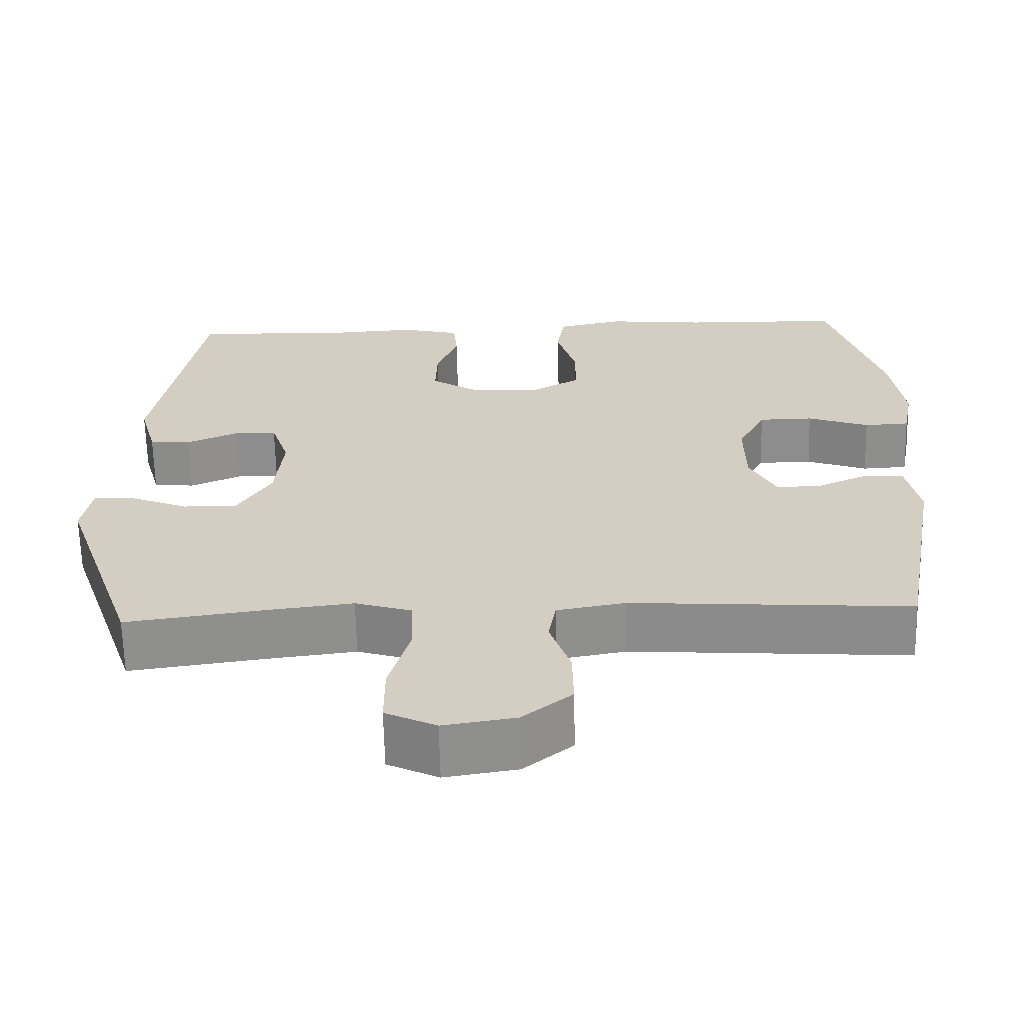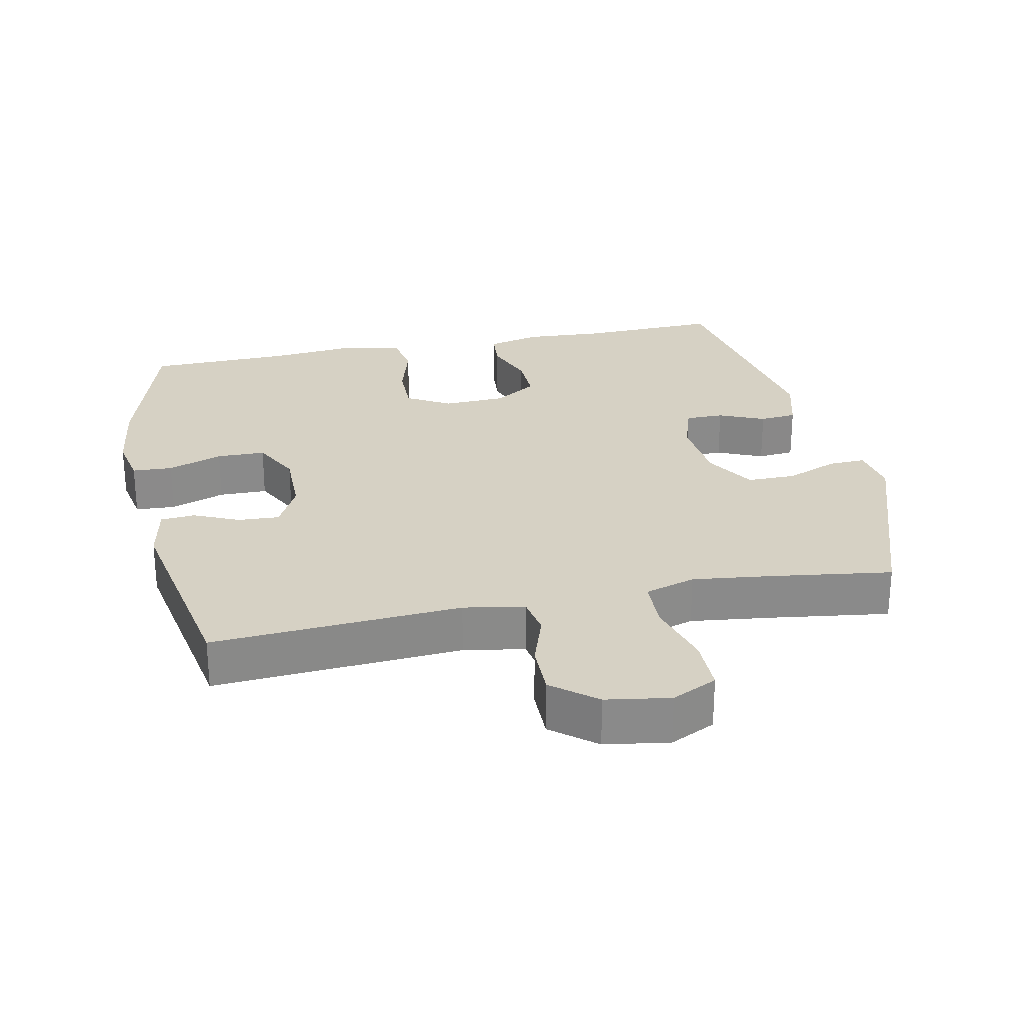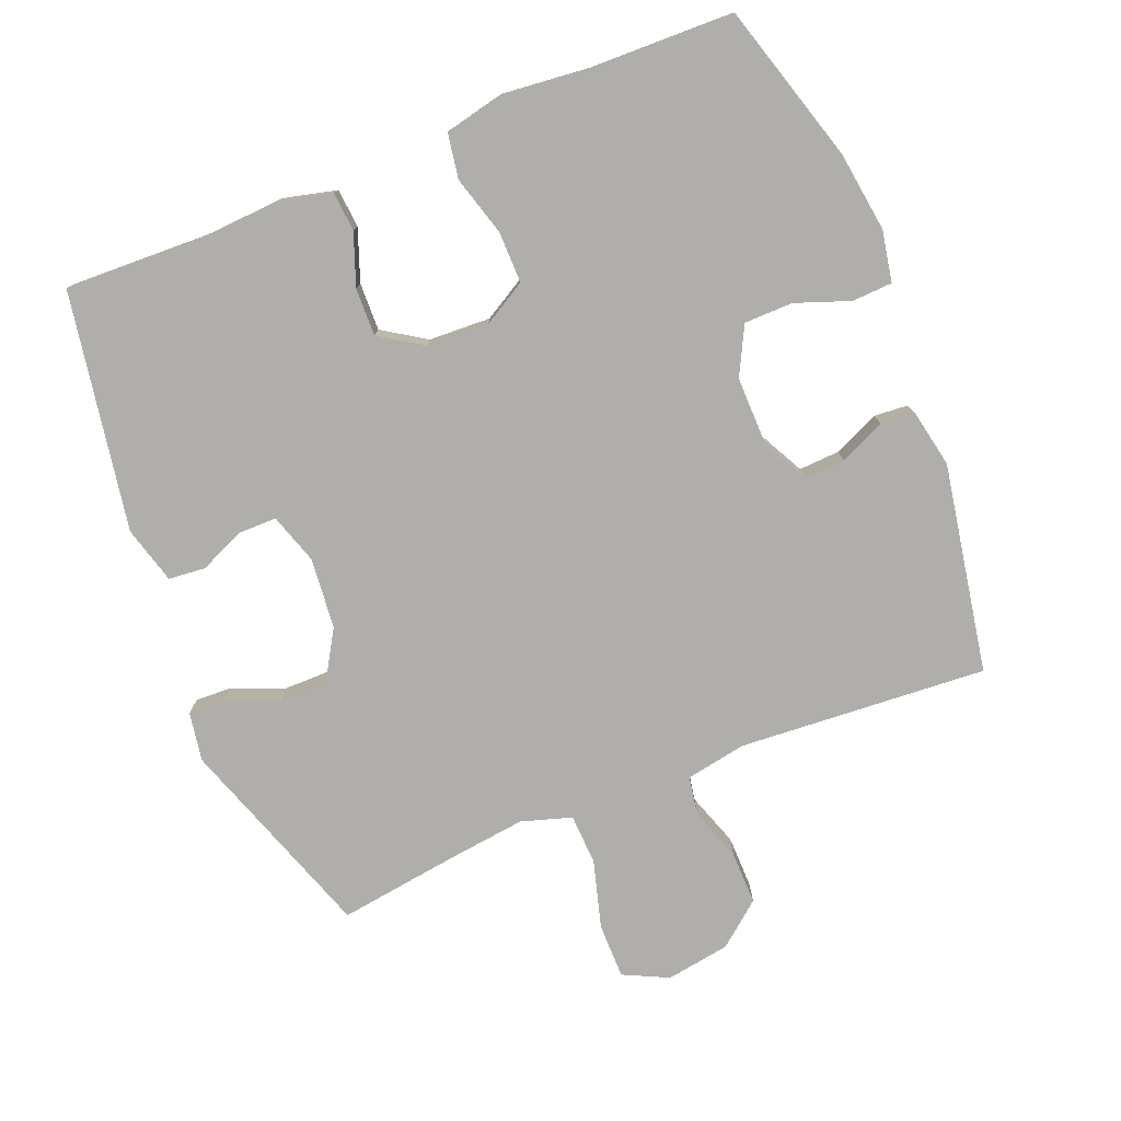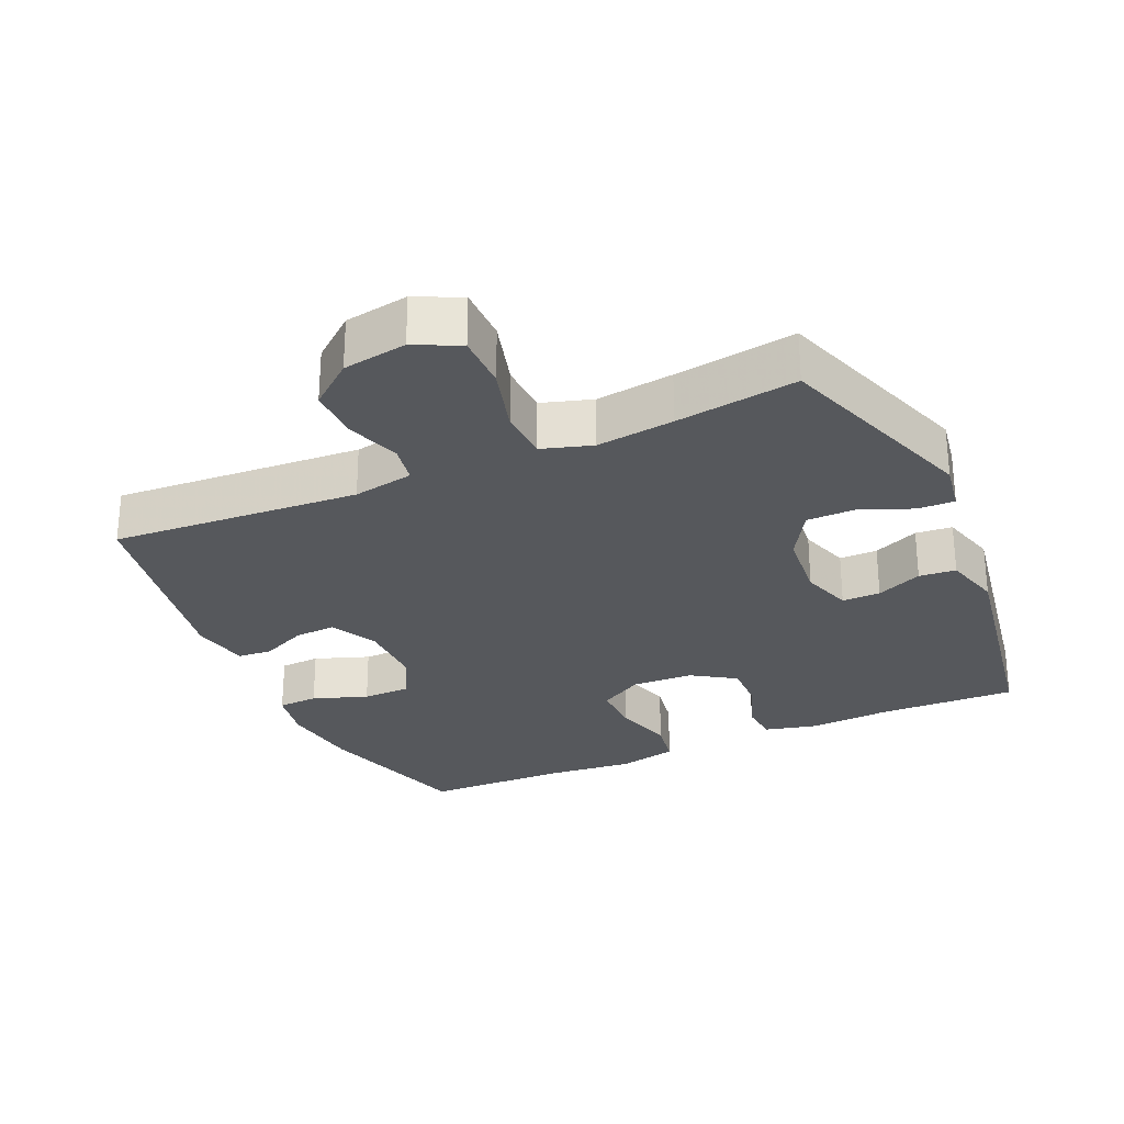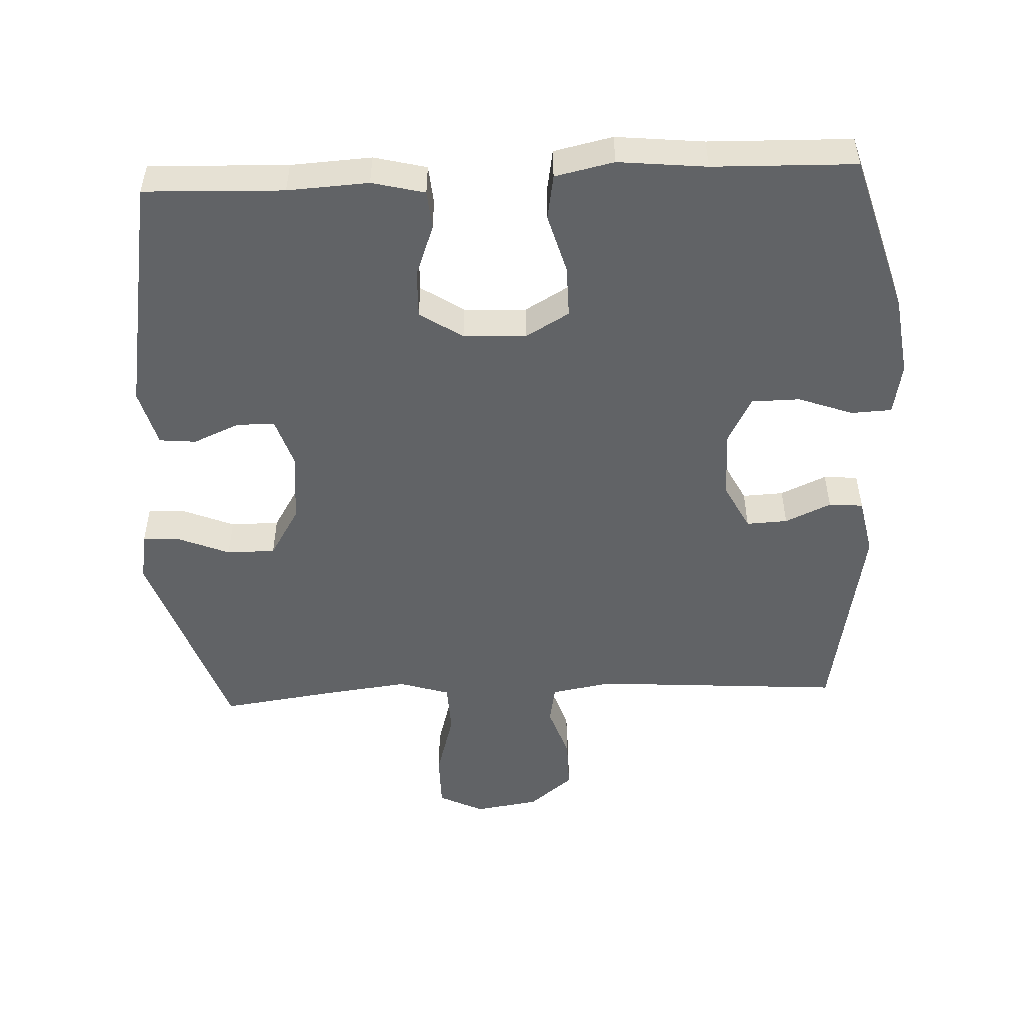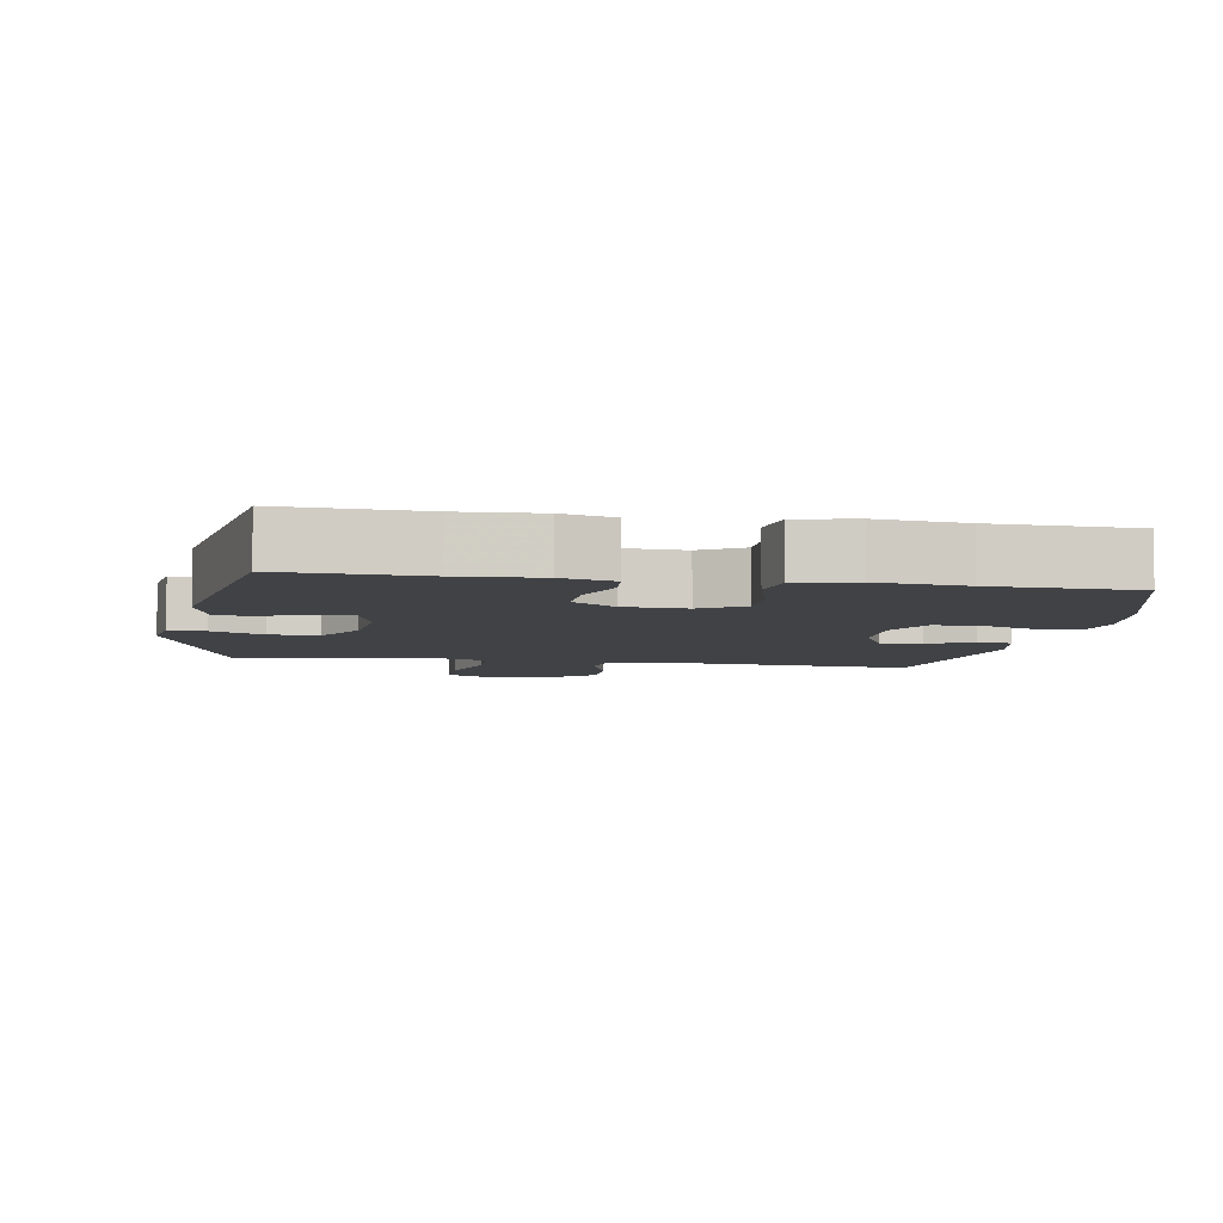
<metadata>
{"format":"obj","ext":"obj","renderer":"f3d","projection":"perspective","resolution":1024,"background":"white","views":[{"elev":-64.6,"azim":1.3,"up":"+Z"},{"elev":26.8,"azim":168.2,"up":"+Y"},{"elev":-77.6,"azim":22.0,"up":"+Y"},{"elev":-28.0,"azim":-155.8,"up":"+Y"},{"elev":-50.8,"azim":2.5,"up":"+Y"},{"elev":-6.3,"azim":-9.7,"up":"+Y"}]}
</metadata>
<code>
v -0.5 0.07 0.5
v -0.297 0.07 0.493
v -0.179 0.07 0.5
v -0.102 0.07 0.481
v -0.097 0.07 0.424
v -0.125 0.07 0.348
v -0.127 0.07 0.278
v -0.064 0.07 0.237
v 0.027 0.07 0.233
v 0.091 0.07 0.27
v 0.09 0.07 0.346
v 0.065 0.07 0.433
v 0.076 0.07 0.499
v 0.162 0.07 0.518
v 0.291 0.07 0.505
v 0.5 0.07 0.5
v 0.569 0.07 0.267
v 0.585 0.07 0.15
v 0.571 0.07 0.075
v 0.512 0.07 0.072
v 0.432 0.07 0.101
v 0.361 0.07 0.1
v 0.325 0.07 0.03
v 0.326 0.07 -0.07
v 0.361 0.07 -0.138
v 0.421 0.07 -0.135
v 0.488 0.07 -0.105
v 0.538 0.07 -0.109
v 0.555 0.07 -0.194
v 0.5 0.07 -0.5
v 0.136 0.07 -0.475
v 0.047 0.07 -0.491
v 0.037 0.07 -0.548
v 0.064 0.07 -0.627
v 0.065 0.07 -0.704
v 0.001 0.07 -0.756
v -0.093 0.07 -0.771
v -0.159 0.07 -0.739
v -0.159 0.07 -0.658
v -0.131 0.07 -0.559
v -0.134 0.07 -0.484
v -0.208 0.07 -0.461
v -0.322 0.07 -0.475
v -0.5 0.07 -0.5
v -0.603 0.07 -0.2
v -0.591 0.07 -0.128
v -0.537 0.07 -0.13
v -0.461 0.07 -0.161
v -0.39 0.07 -0.161
v -0.346 0.07 -0.088
v -0.336 0.07 0.016
v -0.36 0.07 0.09
v -0.416 0.07 0.09
v -0.483 0.07 0.061
v -0.537 0.07 0.066
v -0.56 0.07 0.15
v -0.5 0 0.5
v -0.297 0 0.493
v -0.179 0 0.5
v -0.102 0 0.481
v -0.097 0 0.424
v -0.125 0 0.348
v -0.127 0 0.278
v -0.064 0 0.237
v 0.027 0 0.233
v 0.091 0 0.27
v 0.09 0 0.346
v 0.065 0 0.433
v 0.076 0 0.499
v 0.162 0 0.518
v 0.291 0 0.505
v 0.5 0 0.5
v 0.569 0 0.267
v 0.585 0 0.15
v 0.571 0 0.075
v 0.512 0 0.072
v 0.432 0 0.101
v 0.361 0 0.1
v 0.325 0 0.03
v 0.326 0 -0.07
v 0.361 0 -0.138
v 0.421 0 -0.135
v 0.488 0 -0.105
v 0.538 0 -0.109
v 0.555 0 -0.194
v 0.5 0 -0.5
v 0.136 0 -0.475
v 0.047 0 -0.491
v 0.037 0 -0.548
v 0.064 0 -0.627
v 0.065 0 -0.704
v 0.001 0 -0.756
v -0.093 0 -0.771
v -0.159 0 -0.739
v -0.159 0 -0.658
v -0.131 0 -0.559
v -0.134 0 -0.484
v -0.208 0 -0.461
v -0.322 0 -0.475
v -0.5 0 -0.5
v -0.603 0 -0.2
v -0.591 0 -0.128
v -0.537 0 -0.13
v -0.461 0 -0.161
v -0.39 0 -0.161
v -0.346 0 -0.088
v -0.336 0 0.016
v -0.36 0 0.09
v -0.416 0 0.09
v -0.483 0 0.061
v -0.537 0 0.066
v -0.56 0 0.15
f 56 1 2
f 55 56 2
f 54 55 2
f 53 54 2
f 4 5 6
f 3 4 6
f 2 3 6
f 53 2 6
f 52 53 6
f 51 52 6 7
f 50 51 7 8
f 49 50 8 9
f 46 47 48
f 45 46 48
f 44 45 48
f 43 44 48
f 42 43 48 49
f 49 9 10
f 42 49 10
f 41 42 10
f 38 39 40
f 37 38 40
f 36 37 40
f 35 36 40
f 34 35 40
f 33 34 40
f 40 41 10
f 33 40 10
f 32 33 10
f 29 30 31
f 28 29 31
f 27 28 31
f 26 27 31
f 25 26 31 32
f 24 25 32 10
f 19 20 21
f 18 19 21
f 17 18 21
f 16 17 21
f 15 16 21
f 15 21 22
f 14 15 22
f 13 14 22
f 12 13 22
f 11 12 22
f 23 24 10 11
f 11 22 23
f 58 57 112
f 58 112 111
f 58 111 110
f 58 110 109
f 62 61 60
f 62 60 59
f 62 59 58
f 62 58 109
f 62 109 108
f 63 62 108 107
f 64 63 107 106
f 65 64 106 105
f 104 103 102
f 104 102 101
f 104 101 100
f 104 100 99
f 105 104 99 98
f 66 65 105
f 66 105 98
f 66 98 97
f 96 95 94
f 96 94 93
f 96 93 92
f 96 92 91
f 96 91 90
f 96 90 89
f 66 97 96
f 66 96 89
f 66 89 88
f 87 86 85
f 87 85 84
f 87 84 83
f 87 83 82
f 88 87 82 81
f 66 88 81 80
f 77 76 75
f 77 75 74
f 77 74 73
f 77 73 72
f 77 72 71
f 78 77 71
f 78 71 70
f 78 70 69
f 78 69 68
f 78 68 67
f 67 66 80 79
f 79 78 67
f 1 57 58 2
f 2 58 59 3
f 3 59 60 4
f 4 60 61 5
f 5 61 62 6
f 6 62 63 7
f 7 63 64 8
f 8 64 65 9
f 9 65 66 10
f 10 66 67 11
f 11 67 68 12
f 12 68 69 13
f 13 69 70 14
f 14 70 71 15
f 15 71 72 16
f 16 72 73 17
f 17 73 74 18
f 18 74 75 19
f 19 75 76 20
f 20 76 77 21
f 21 77 78 22
f 22 78 79 23
f 23 79 80 24
f 24 80 81 25
f 25 81 82 26
f 26 82 83 27
f 27 83 84 28
f 28 84 85 29
f 29 85 86 30
f 30 86 87 31
f 31 87 88 32
f 32 88 89 33
f 33 89 90 34
f 34 90 91 35
f 35 91 92 36
f 36 92 93 37
f 37 93 94 38
f 38 94 95 39
f 39 95 96 40
f 40 96 97 41
f 41 97 98 42
f 42 98 99 43
f 43 99 100 44
f 44 100 101 45
f 45 101 102 46
f 46 102 103 47
f 47 103 104 48
f 48 104 105 49
f 49 105 106 50
f 50 106 107 51
f 51 107 108 52
f 52 108 109 53
f 53 109 110 54
f 54 110 111 55
f 55 111 112 56
f 56 112 57 1

</code>
